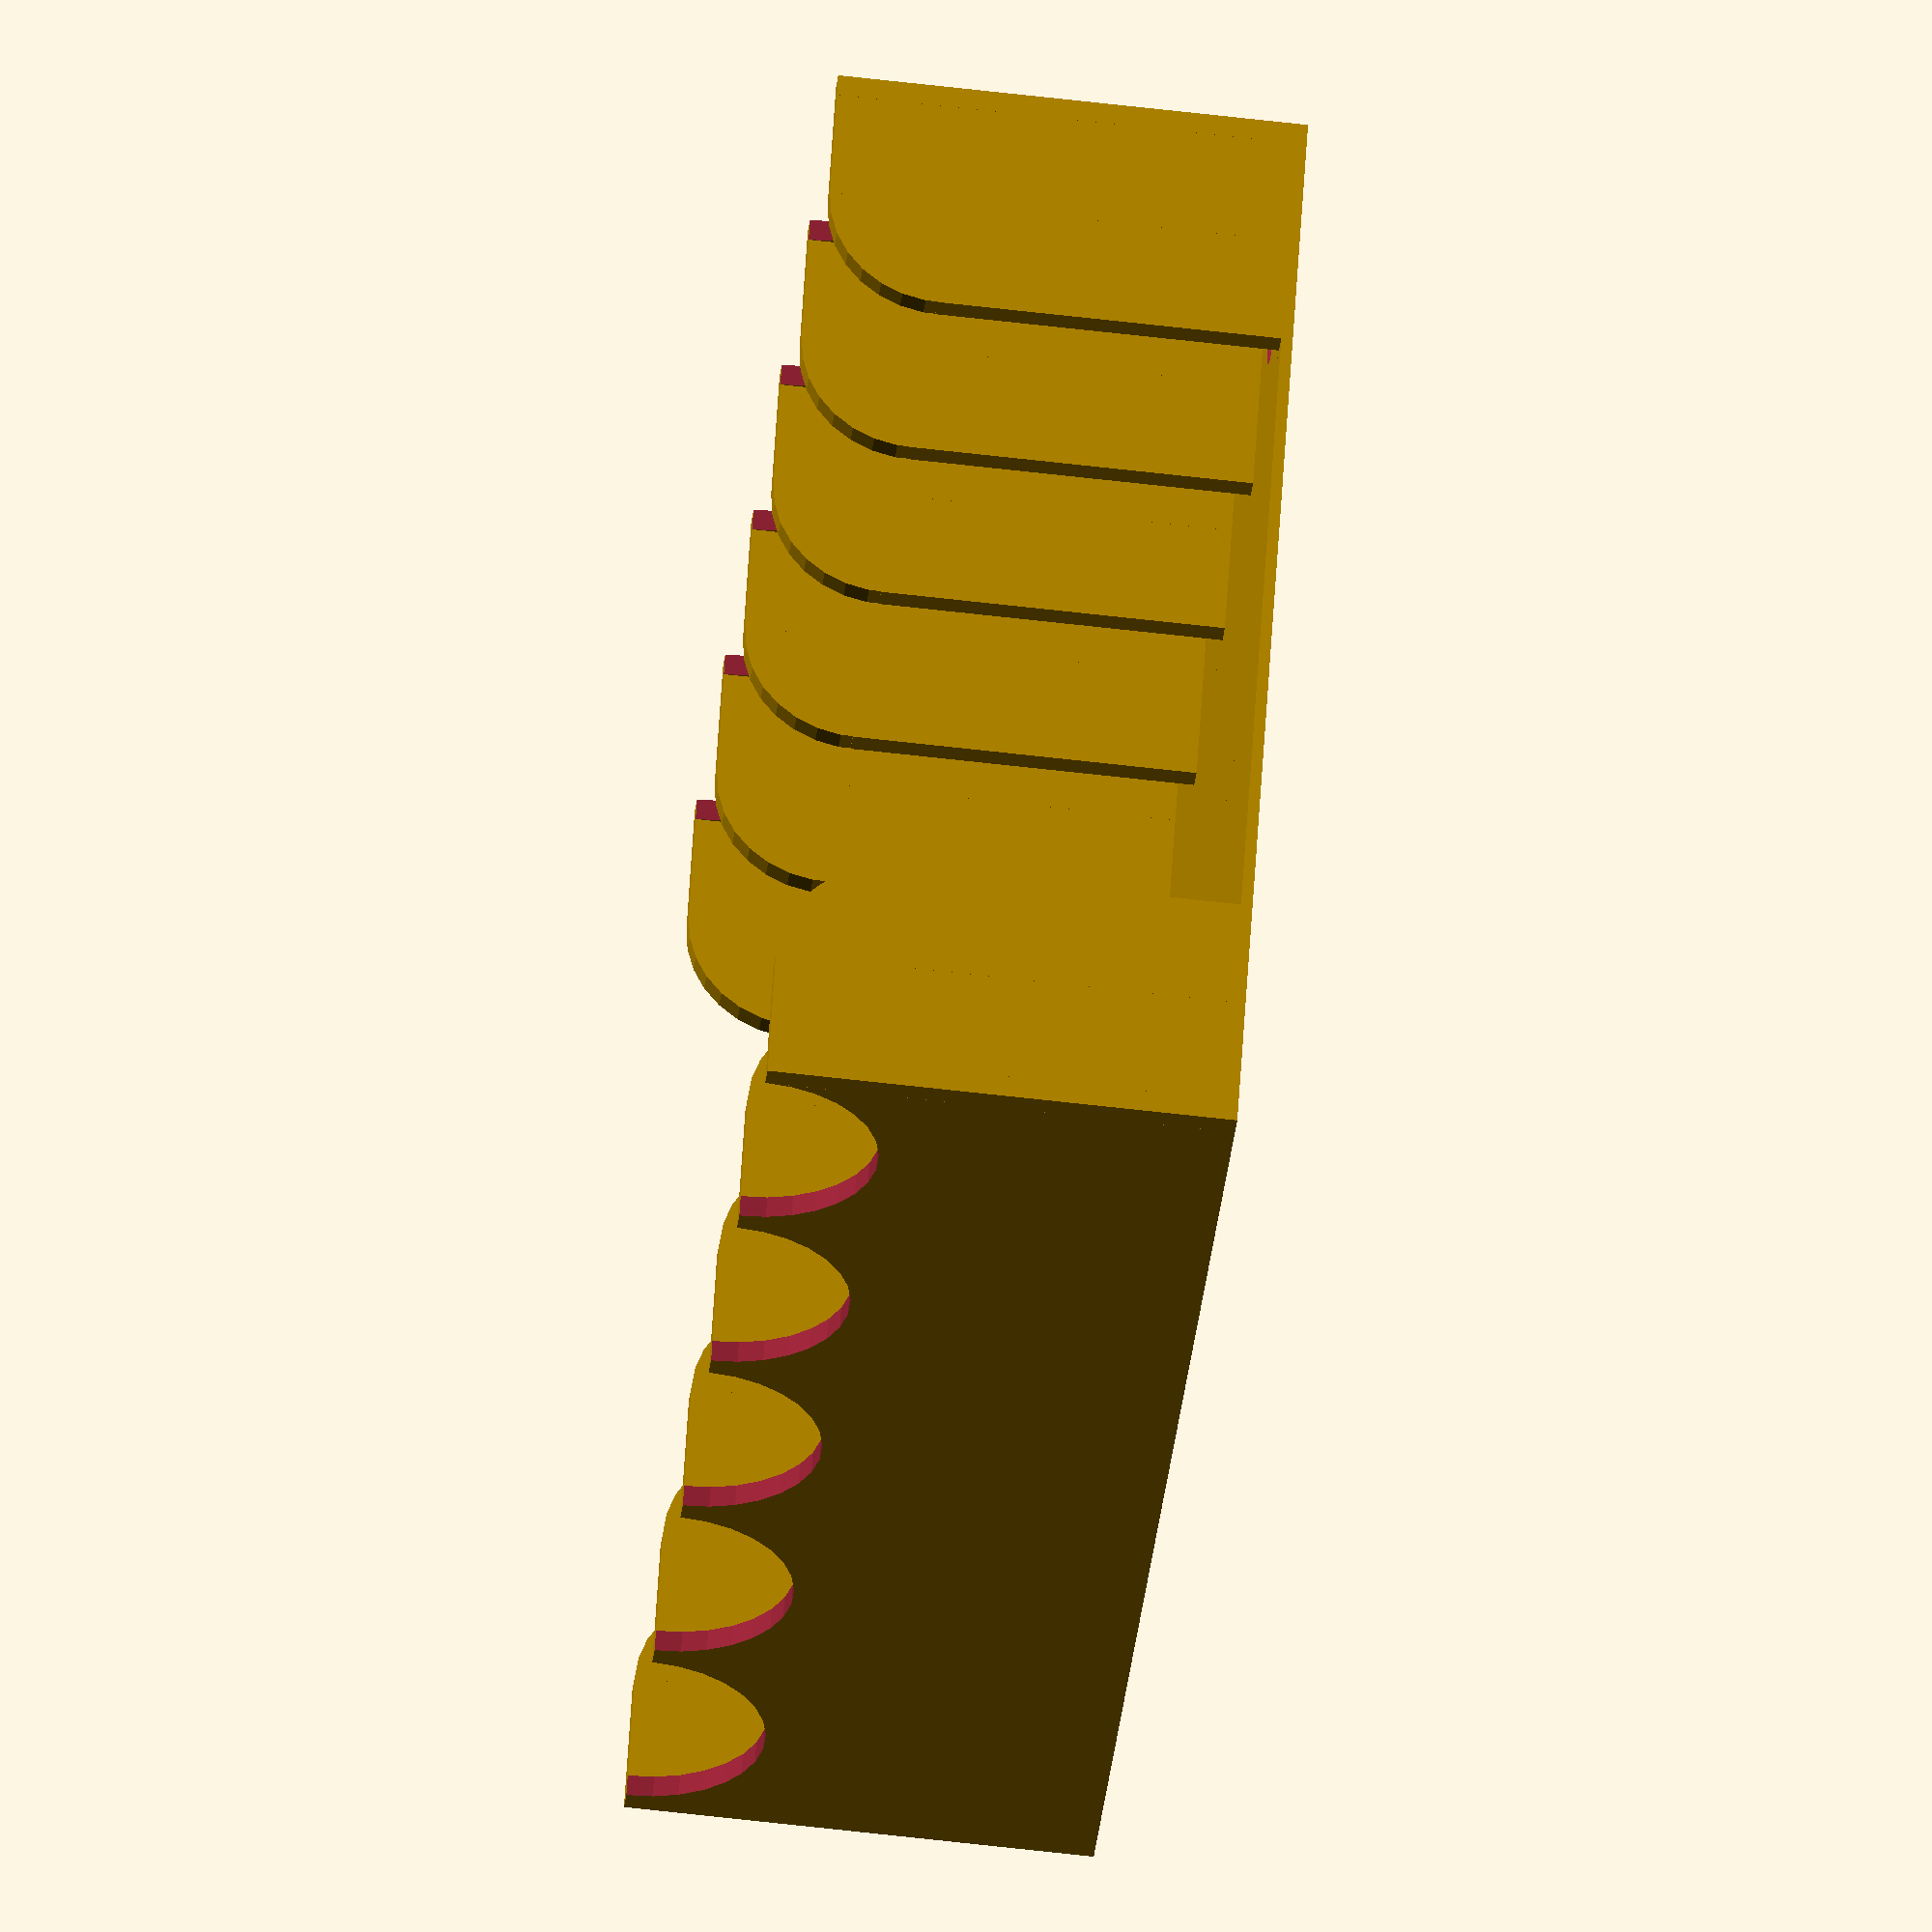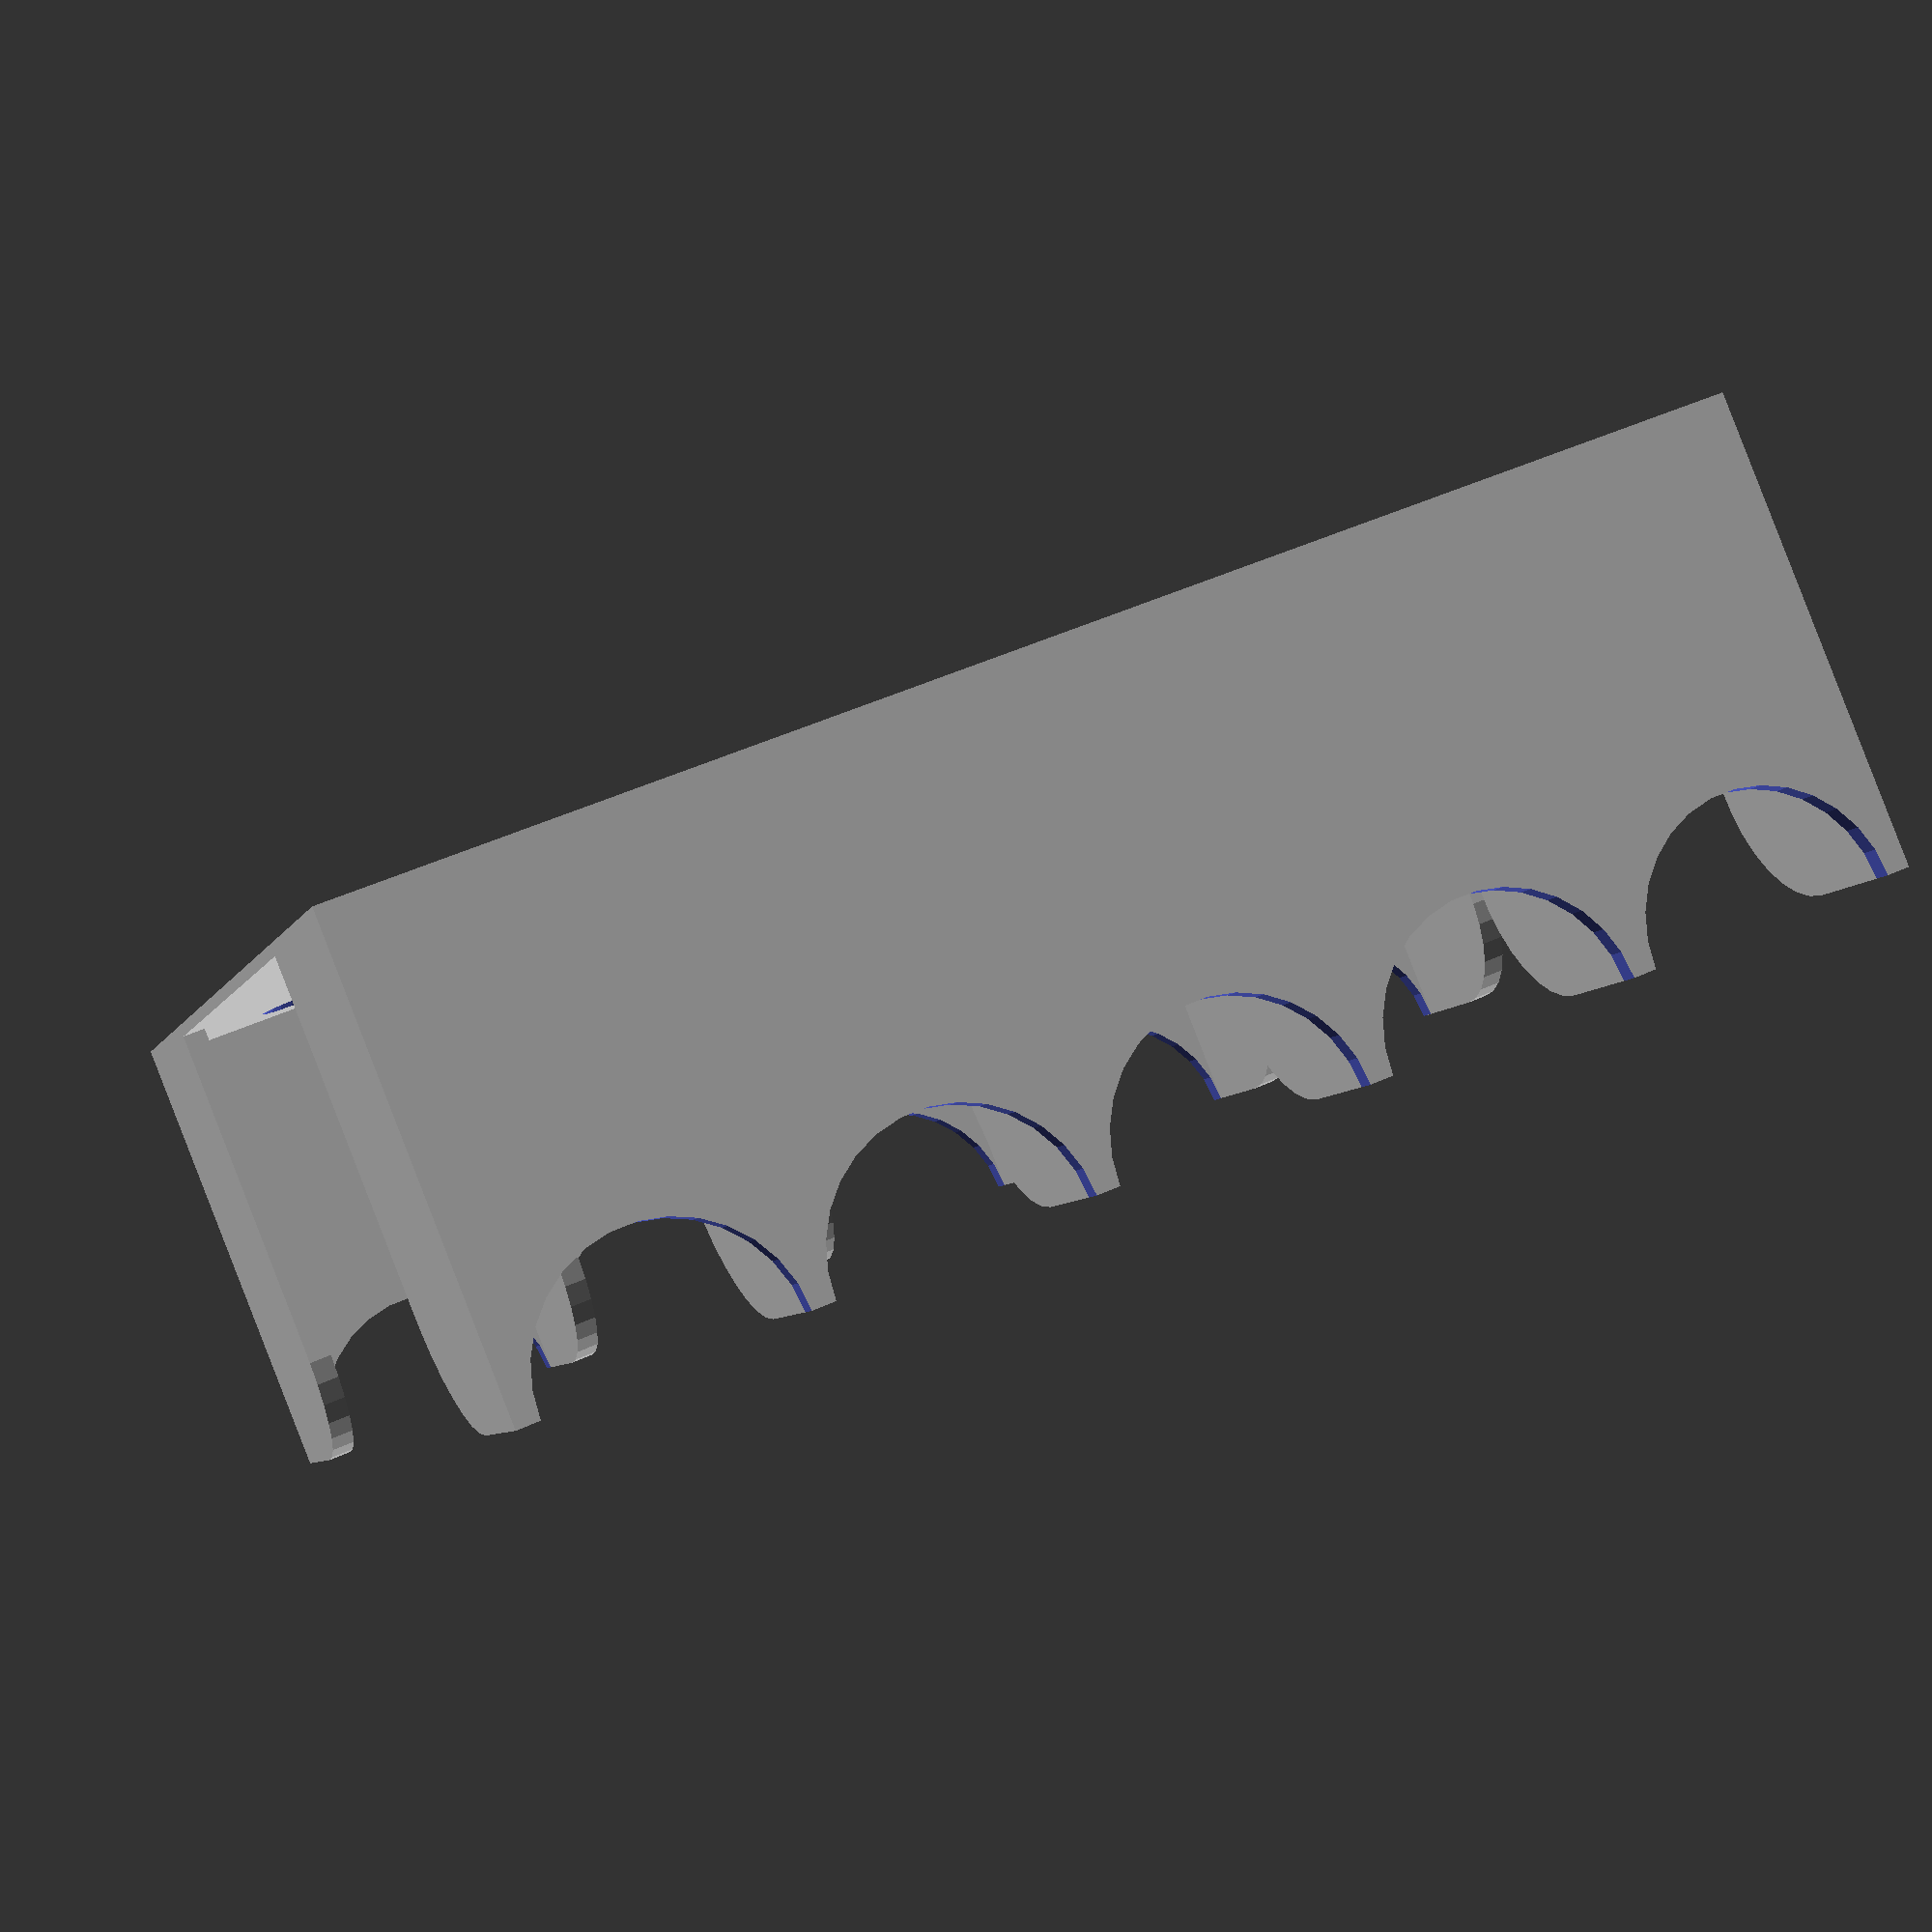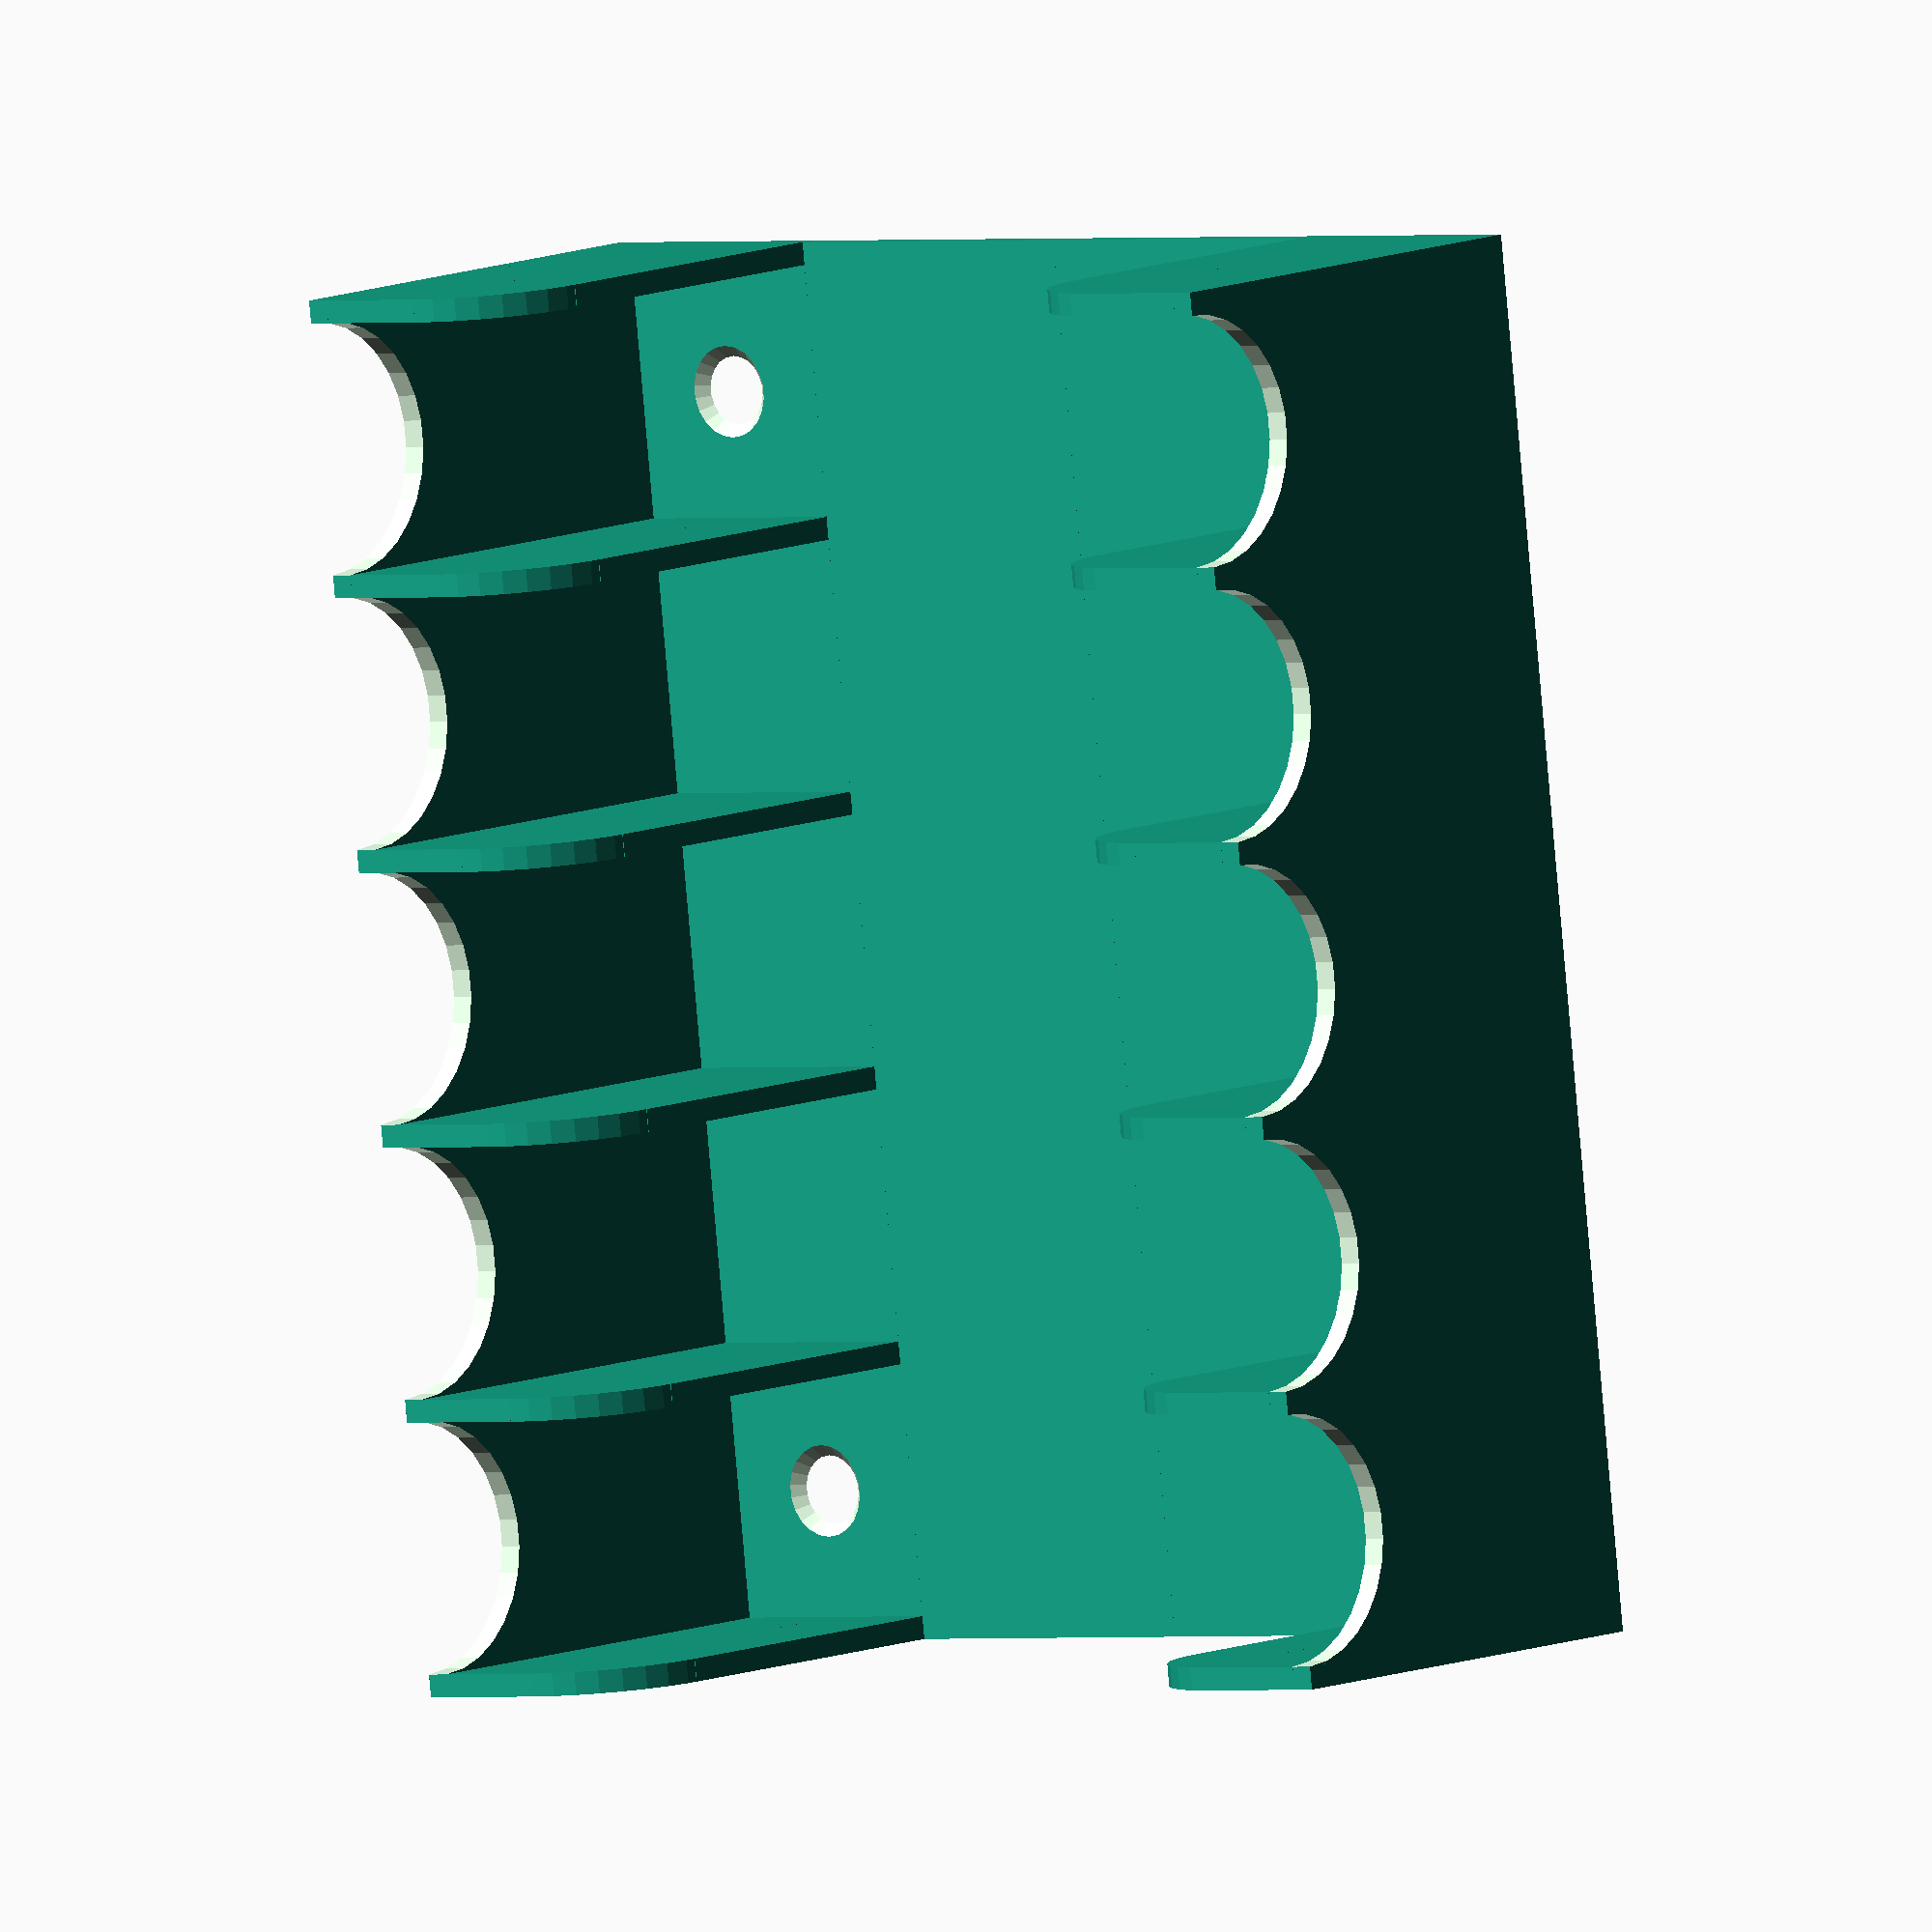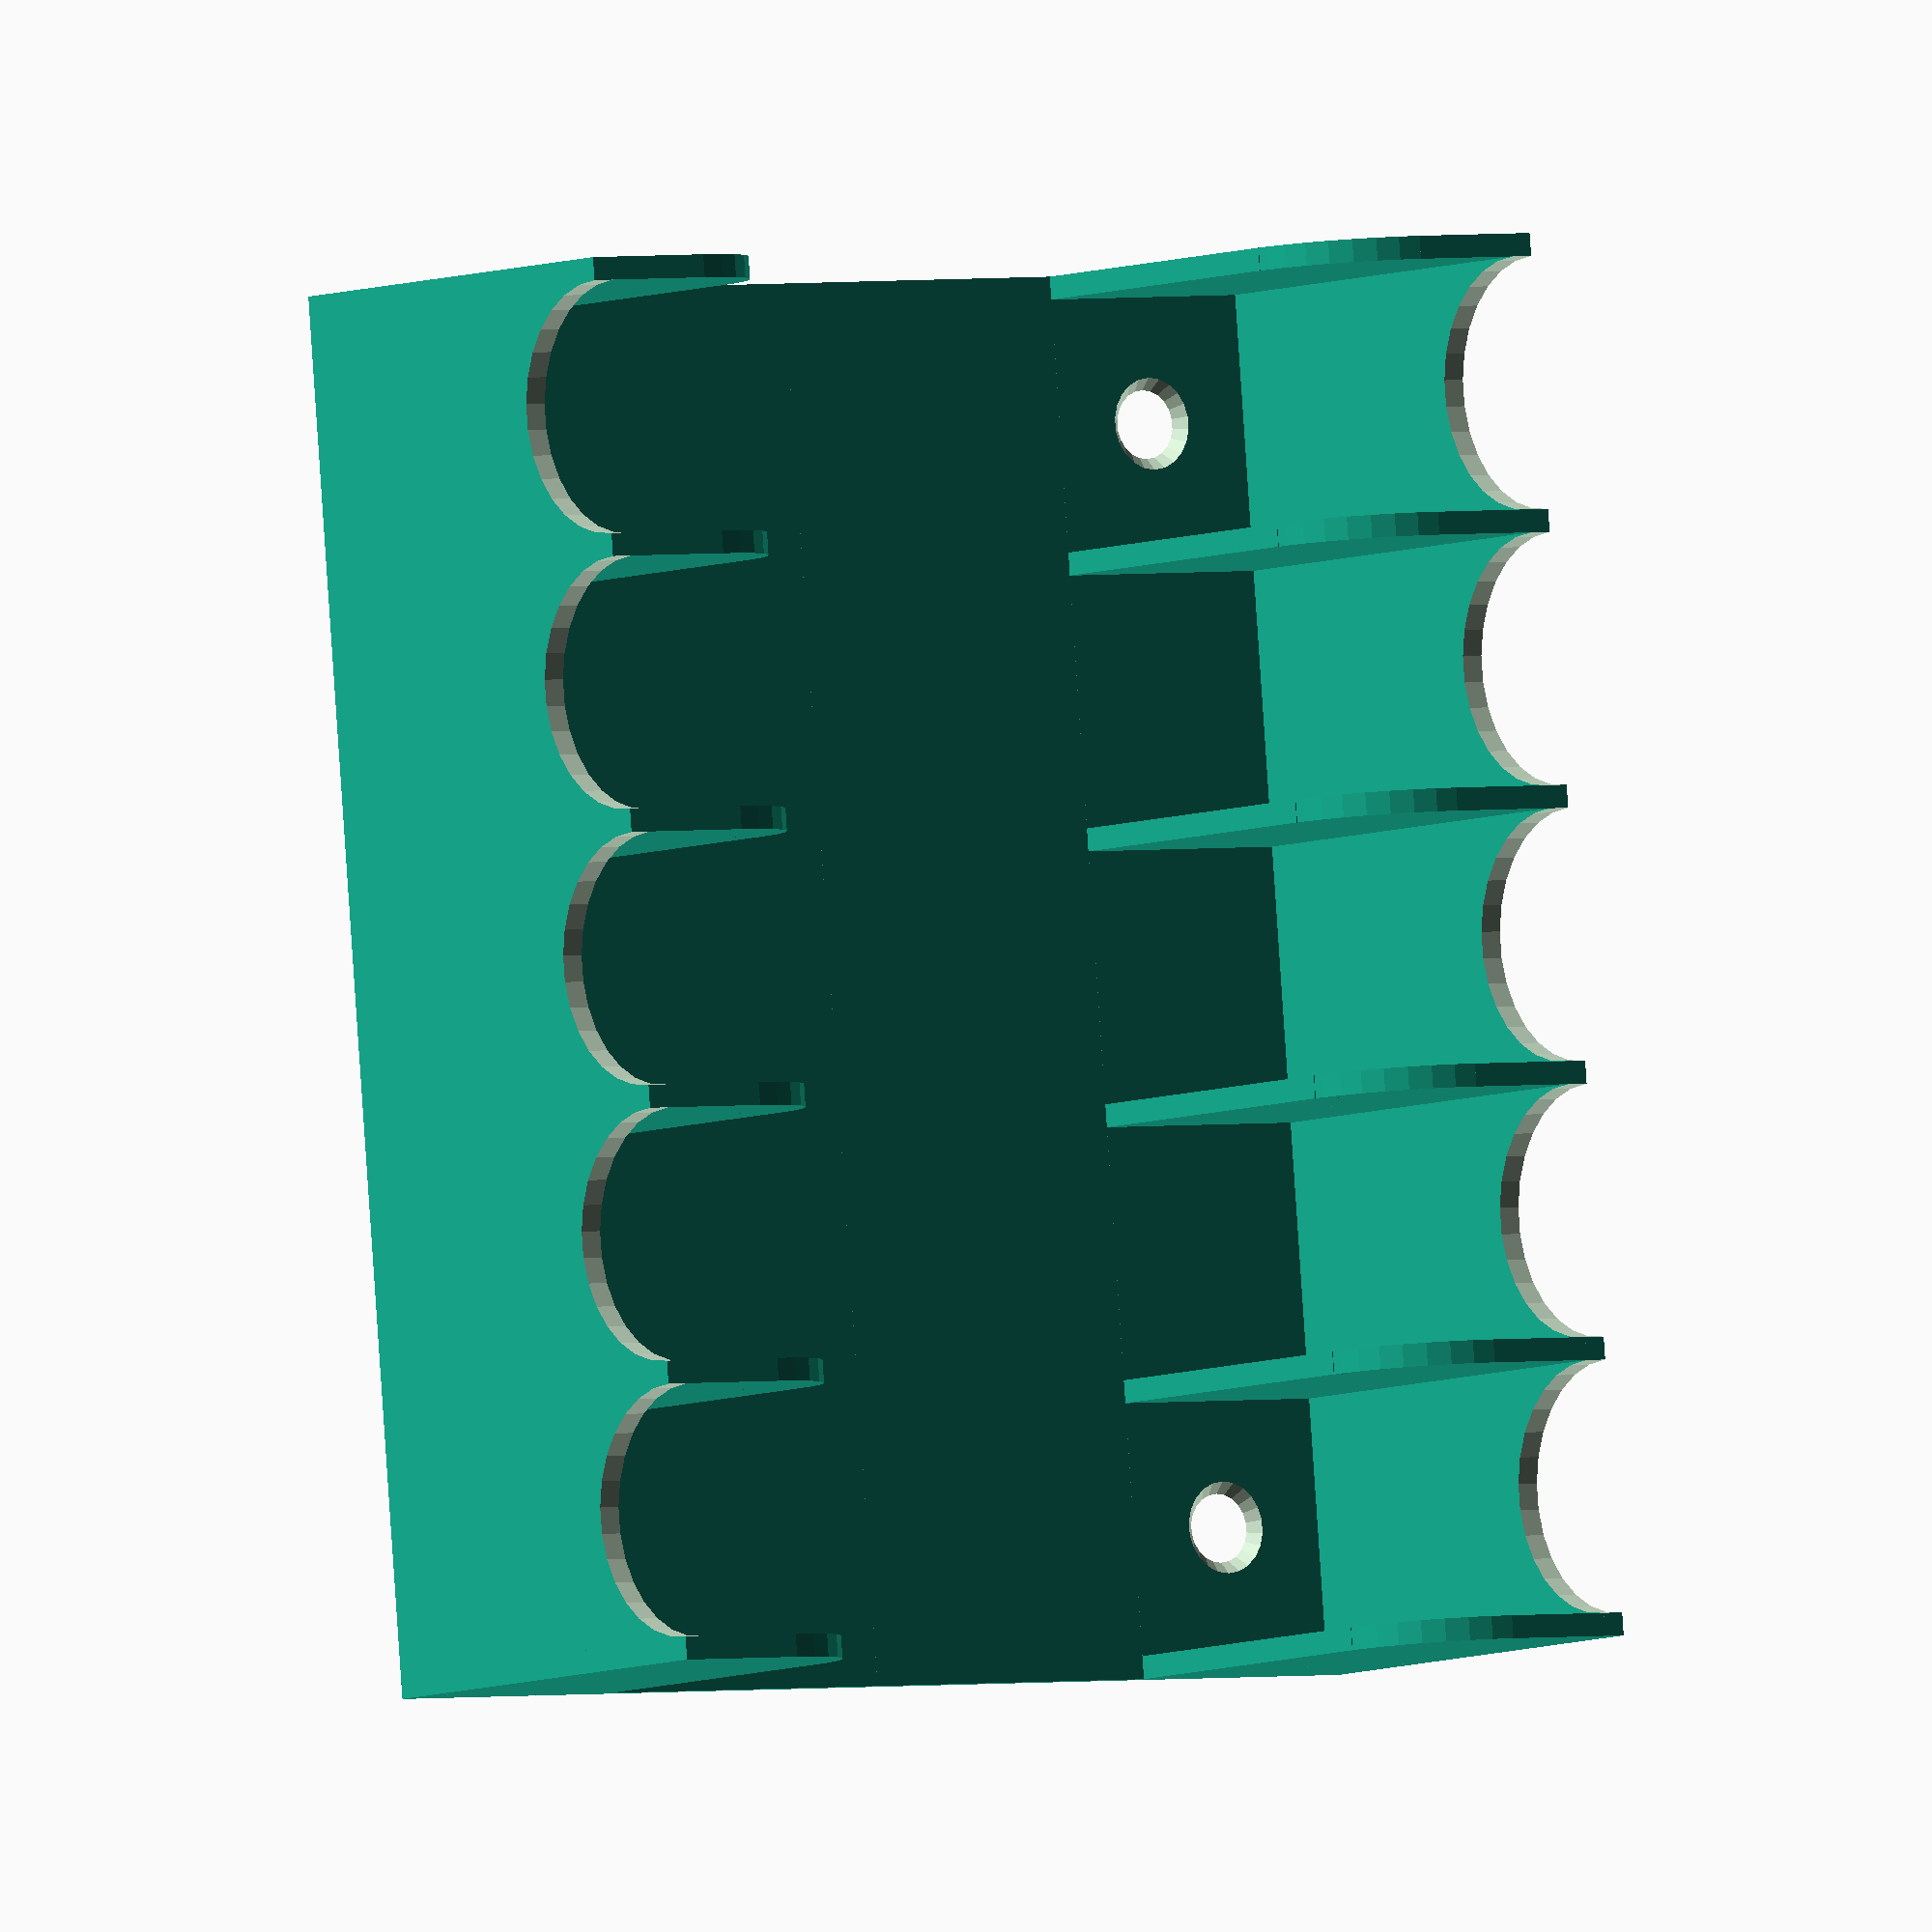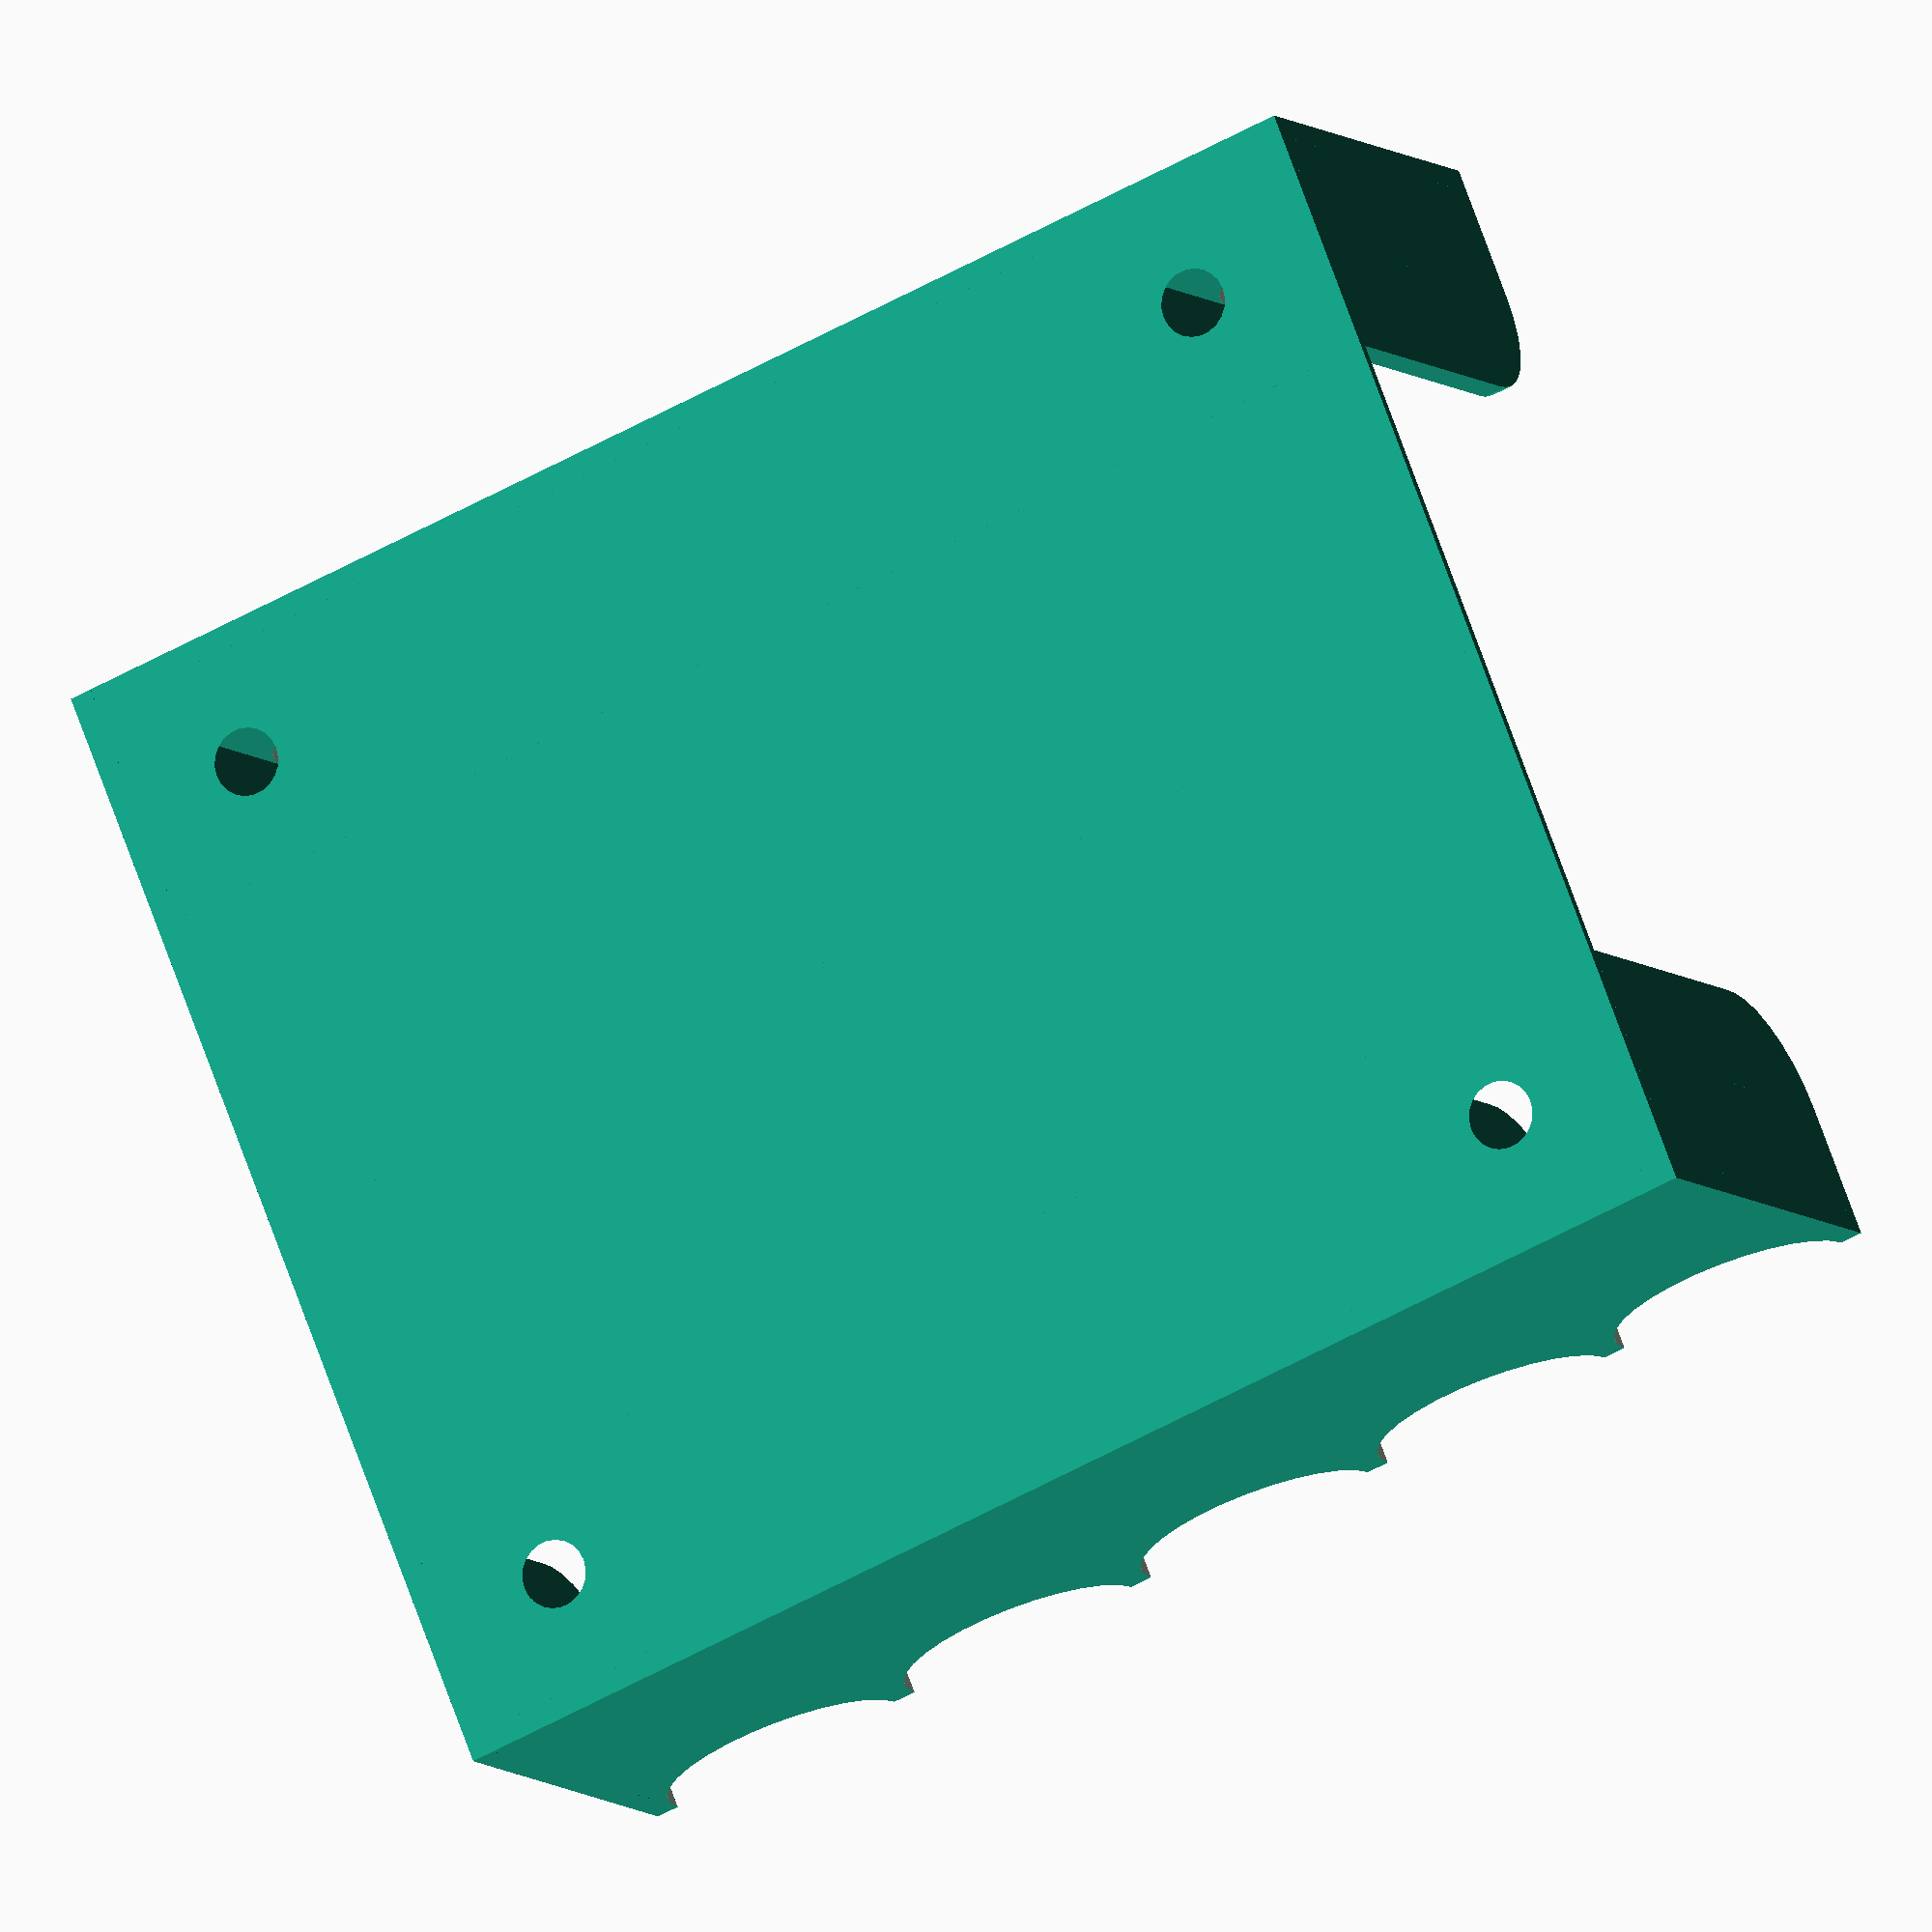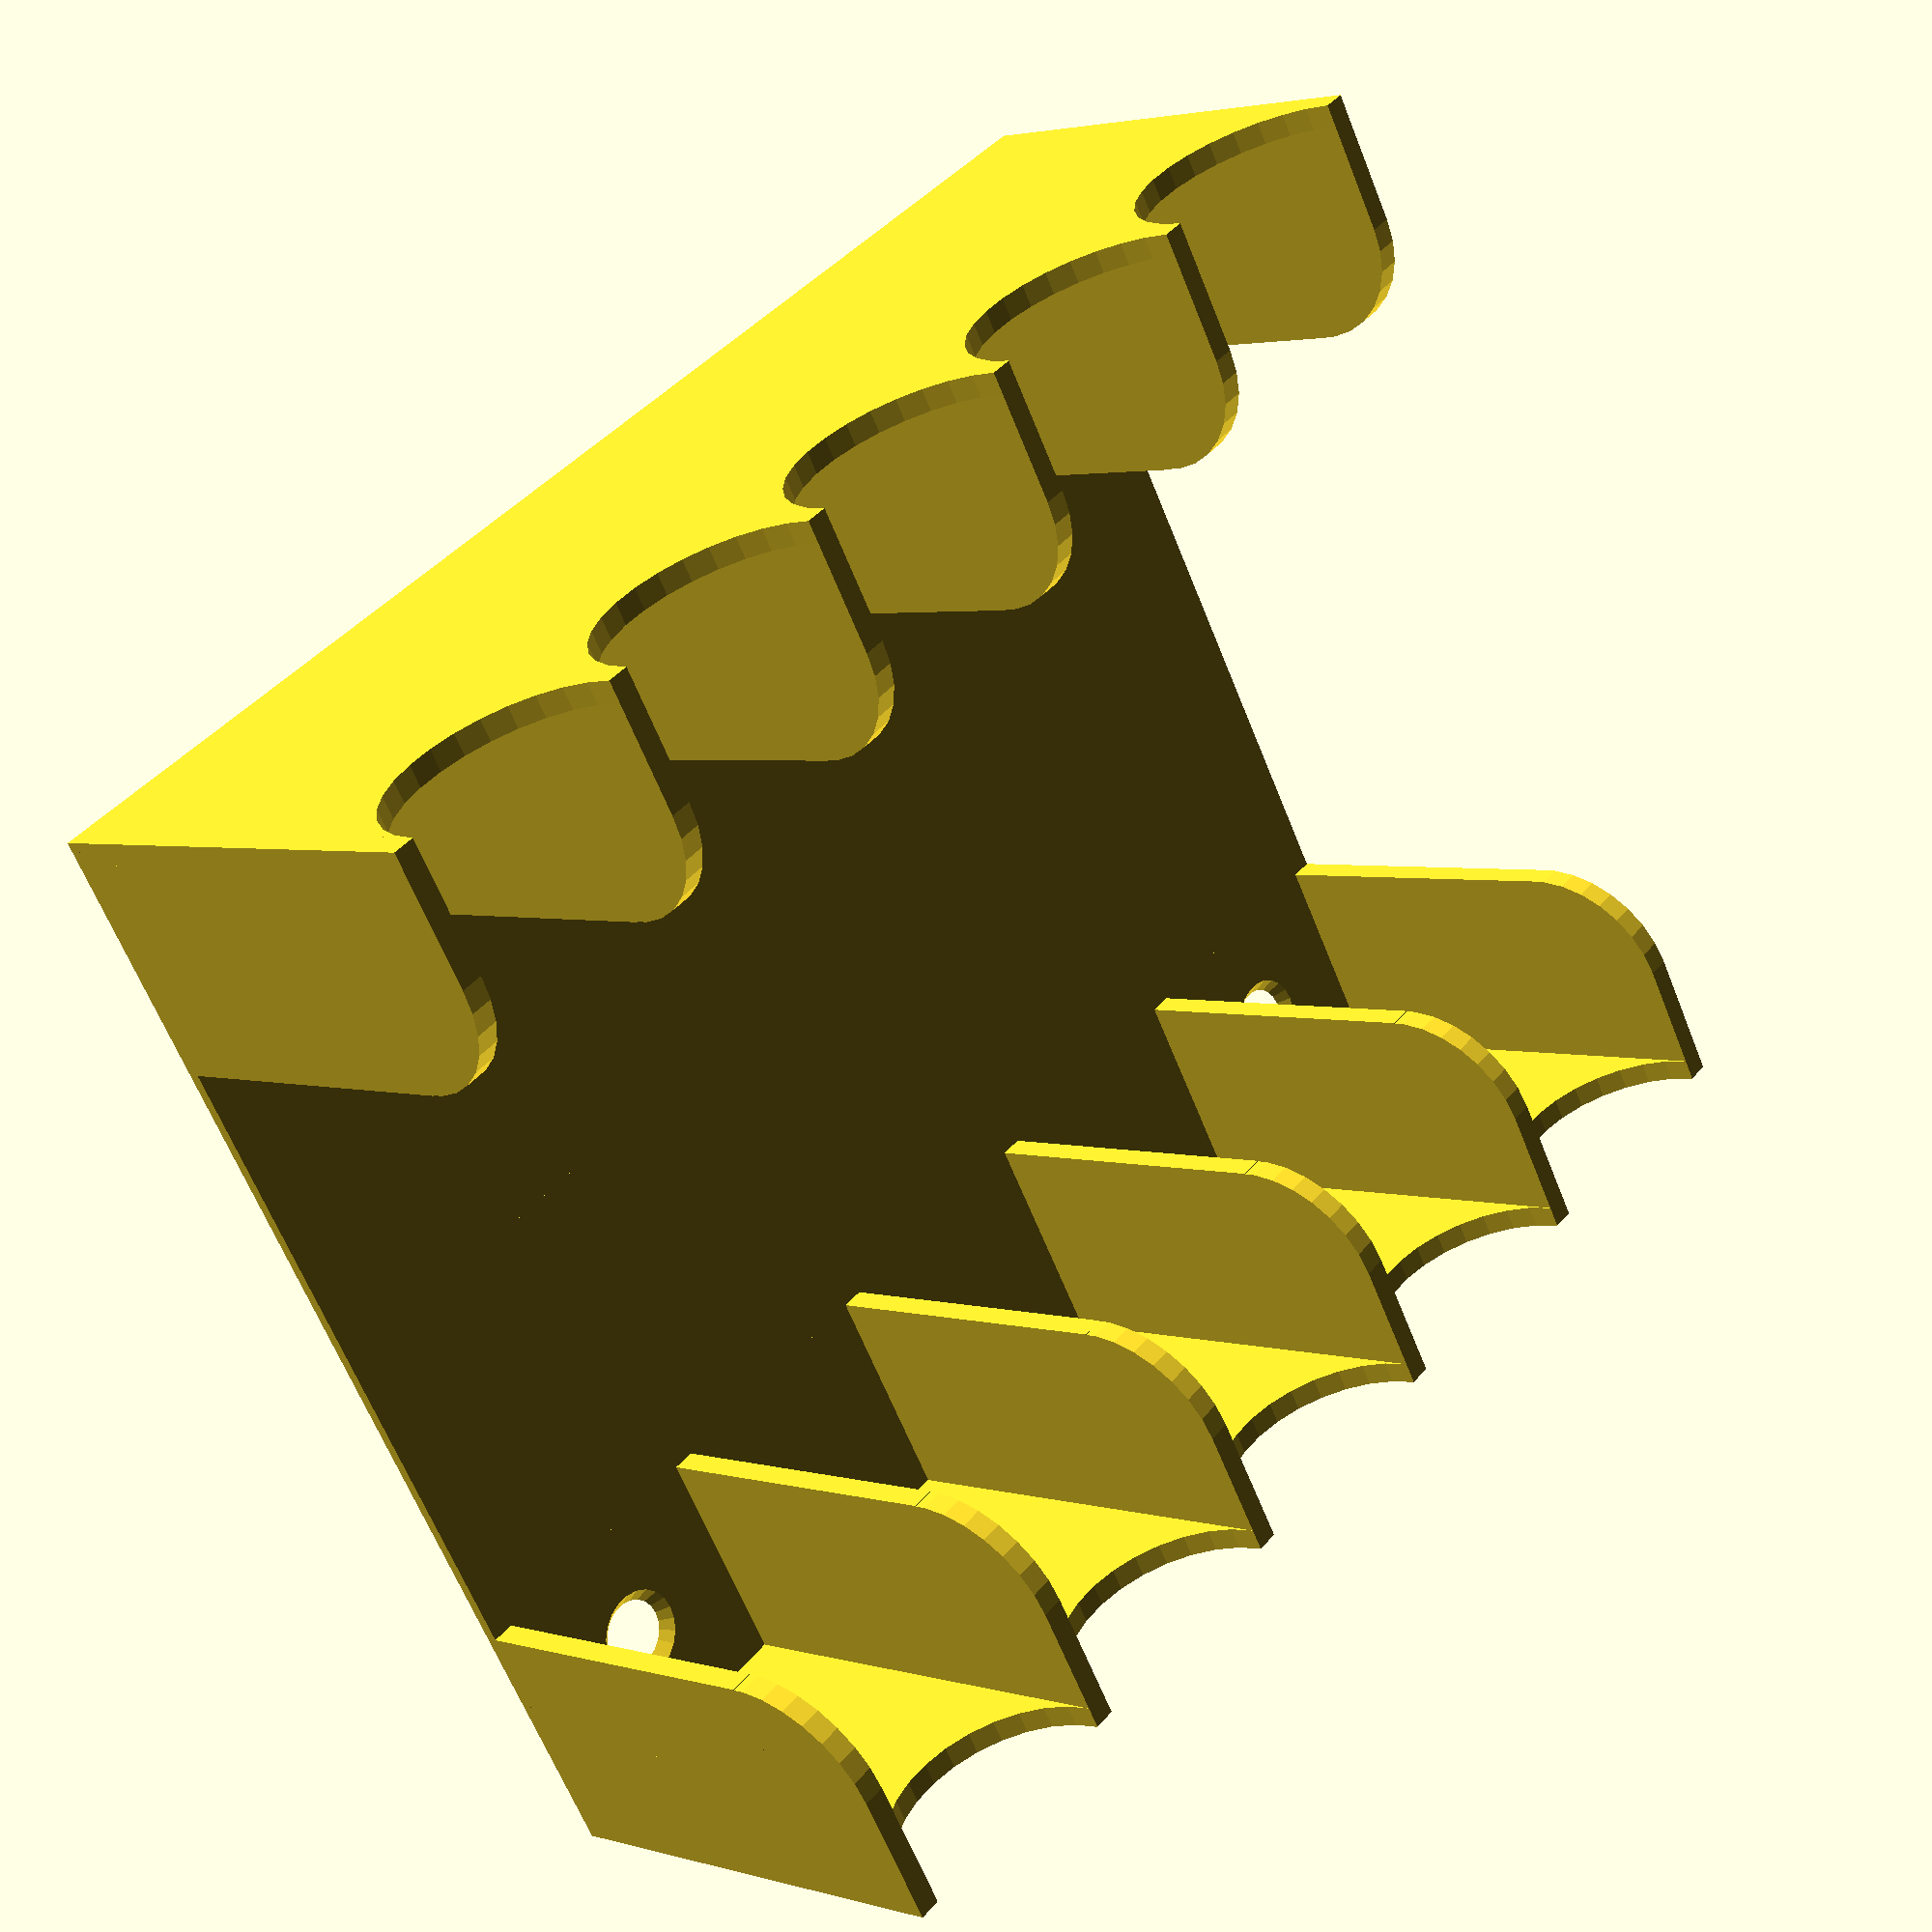
<openscad>
//------------------------------------------------------------
// Parametric altoids storage racks 
//
// http://www.thingiverse.com/wardwouts
// 
//
//------------------------------------------------------------

// What type of storage do you want?
style = "fullwide"; // [full,fullwide, singleleft, singleright, middle]

// Number of tins to store
tins = 5;

// in the sides for easier tin grabbing?
cutouts = "yes"; // [yes,no]

screw_holes = "yes"; // [yes,no]

closed_ends = "no"; // [yes,no]

// For stacking multiple racks you may not want a bottom shelf
with_bottom_shelf = "yes"; // [yes,no]

// Side depth (how deep is a shelf in mm)
depth = 40;

// Side width (how wide is a shelf in mm)
width = 20;

wall_thickness = 2;
bottom_thickness = 1;

// Amount of play a tin should have at its sides
width_play = 0.5;

// Amount of play a tin should have between shelves
height_play = 0.5;

//////////////////////////////////////////////////////////////////
// Some tin measurements; these shouldn't need editing
// Thickness of an altoids tin as measured
tin_thickness = 21.5;
// as measured
tin_width = 62; 
// as measured
tin_length = 97.5;

//////////////////////////////////////////////////////////////////
// Code starts here

wtn = wall_thickness;
btn = bottom_thickness;

// the sace betwee 2 shelves
spacing = tin_thickness + height_play;

tin_tot_width = tin_width + width_play;
tin_tot_length = tin_length + width_play;

length=tins*spacing + tins*wtn;

module base() {
	// Draw the base wall thickness offset from origin
	translate([0,wtn,0]){
		if ( screw_holes == "yes"){
			difference(){
				cube([length,width,btn]);
				union() {
					translate([wtn+spacing/2,width/2,0]){
						screw_hole();
					}
					translate([length - spacing/2,width/2,0]){
						screw_hole();
					}
				}
			}
		} else {
			cube([length,width,btn]);
		}
	}
}

module side() {
	if (cutouts == "yes") {
		difference(){
			cube([length,wtn,depth+btn]);
			union(){
				for (i = [0 : tins - 1]){
					translate([wtn + (spacing/2) + (spacing+wtn)*i, -wtn, depth+btn]){
						rotate([270,0,0]){
							// if I aim for an exact cutout, some material remains,
							// so cutout 3*wtn
							cylinder(h=wtn*3,r=spacing/2);
						}
					}
				}
			}
		}
	} else {
		cube([length,wtn,depth+btn]);
	}
}

module shelf() {
	// Draws a single shelf with one rounded corner
	// To draw this it draws 2 rectangles and one cilinder like:
	// +--+-
	// |  |	 \
	// |  |+-+
	// +--++-+
	// As the circle may get to big it cuts everything off at the surrouning rectangle
	// Draw the base wall thickness and base thickness offset from origin
	translate([0,wtn,btn]){
		intersection() {
			cube([wtn,width,depth]);
			union() {
				translate([0,width/2,depth-width/2]){
					rotate([0,90,0]){
						cylinder(h=wtn, r=width/2);
					}
				}
				cube([wtn,width/2,depth]);
				translate([0,width/2,0]){
					cube([wtn,width/2,depth-width/2]);
				}
			}
		}
	}
}

module shelves() {
	// Draw the same number of shelves as there are tins
	// If with_bottom_shelf was chosen, draw one more
	for (i = [0 : tins - 1]){
		translate([(spacing+wtn)*i,0,0]){
			shelf();
		}
	}
	if (with_bottom_shelf == "yes"){
		translate([length,0,0]){
			shelf();
			// the end tray needs a bit more side and base too
			cube([wtn,wtn,btn+depth]);
			cube([wtn,width+wtn,btn]);
		}
	}
}

module spacer() {
	// If a full rack was chosen we need material to hold the two sides together
	// this module draws that bit
	if (style == "full" || style == "fullwide") {
		if (style == "full") {
			translate([0,width+wtn,0]){	
				if (with_bottom_shelf == "yes"){
					cube([length + wtn, tin_tot_width/2 - width, btn]);
				} else {
					cube([length, tin_tot_width/2 - width, btn]);
				}
			}
		} else {
			translate([0,width+wtn,0]){
				if (with_bottom_shelf == "yes"){
					cube([length + wtn, tin_tot_length/2 - width, btn]);
				} else {
					cube([length, tin_tot_length/2 - width, btn]);
				}
			}
		}
	}
}

module ends() {
	// It can be nice to have closed top and bottom shelves
	// If closed_ends have been chosen, fill up the ends
	if (closed_ends == "yes"){
		if (style == "full") {
			cube([wtn, tin_tot_width/2+wtn, depth+btn]);
		} else if (style == "fullwide") {
			cube([wtn, tin_tot_length/2+wtn, depth+btn]);
		}
		if (with_bottom_shelf == "yes"){
			translate([length,0,0]){
				if (style == "full") {
					cube([wtn, tin_tot_width/2+wtn, depth+btn]);
				} else if (style == "fullwide") {
					cube([wtn, tin_tot_length/2+wtn, depth+btn]);
				}
			}
		}
	}
}

module screw_hole() {
	// screw head that I measured maxes at 7mm
	// screw thread is 3.5 mm
	head = 7;
	thread = 3.5 + 0.5;

	translate([0,0,-20]){
		cylinder(h=30, r=thread/2, $fn=20);
	}
	translate([0,0,btn-(thread/2)]){
		cylinder(h=head-(thread/2), r1=thread/2, r2=head);
	}
}

module rack() {
	base();
	side();
	shelves();
	spacer();
	ends();
}

if (style == "singleright"){
	mirror([0,1,0]){
		rack();
	}
} else {
	rack();
}

if (style == "full") {
	translate([0, tin_tot_width+2*wtn,0]){
		mirror([0,1,0]){
			rack();
		}
	}
} else if (style == "fullwide") {
	translate([0, tin_tot_length+2*wtn,0]){
		mirror([0,1,0]){
			rack();
		}
	}
} else if (style == "middle") {
	translate([0, wtn, 0]){
		mirror([0,1,0]){
			rack();
		}
	}	
}

</openscad>
<views>
elev=242.4 azim=210.5 roll=96.8 proj=o view=wireframe
elev=90.8 azim=197.2 roll=201.3 proj=p view=wireframe
elev=170.6 azim=263.4 roll=138.9 proj=o view=solid
elev=6.0 azim=85.2 roll=323.0 proj=o view=solid
elev=187.3 azim=201.8 roll=337.0 proj=o view=wireframe
elev=357.2 azim=148.5 roll=315.1 proj=p view=solid
</views>
